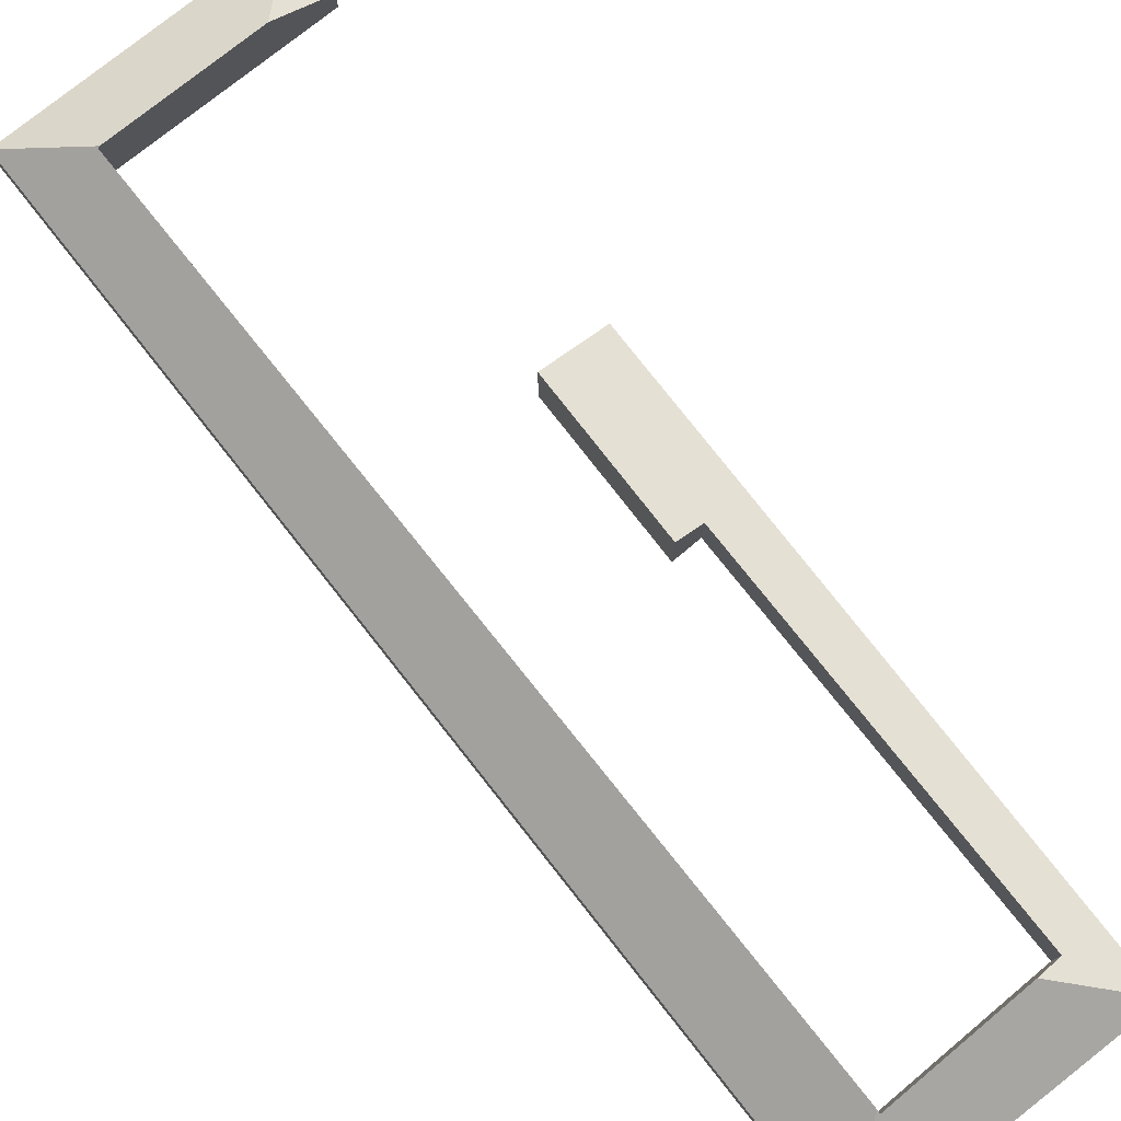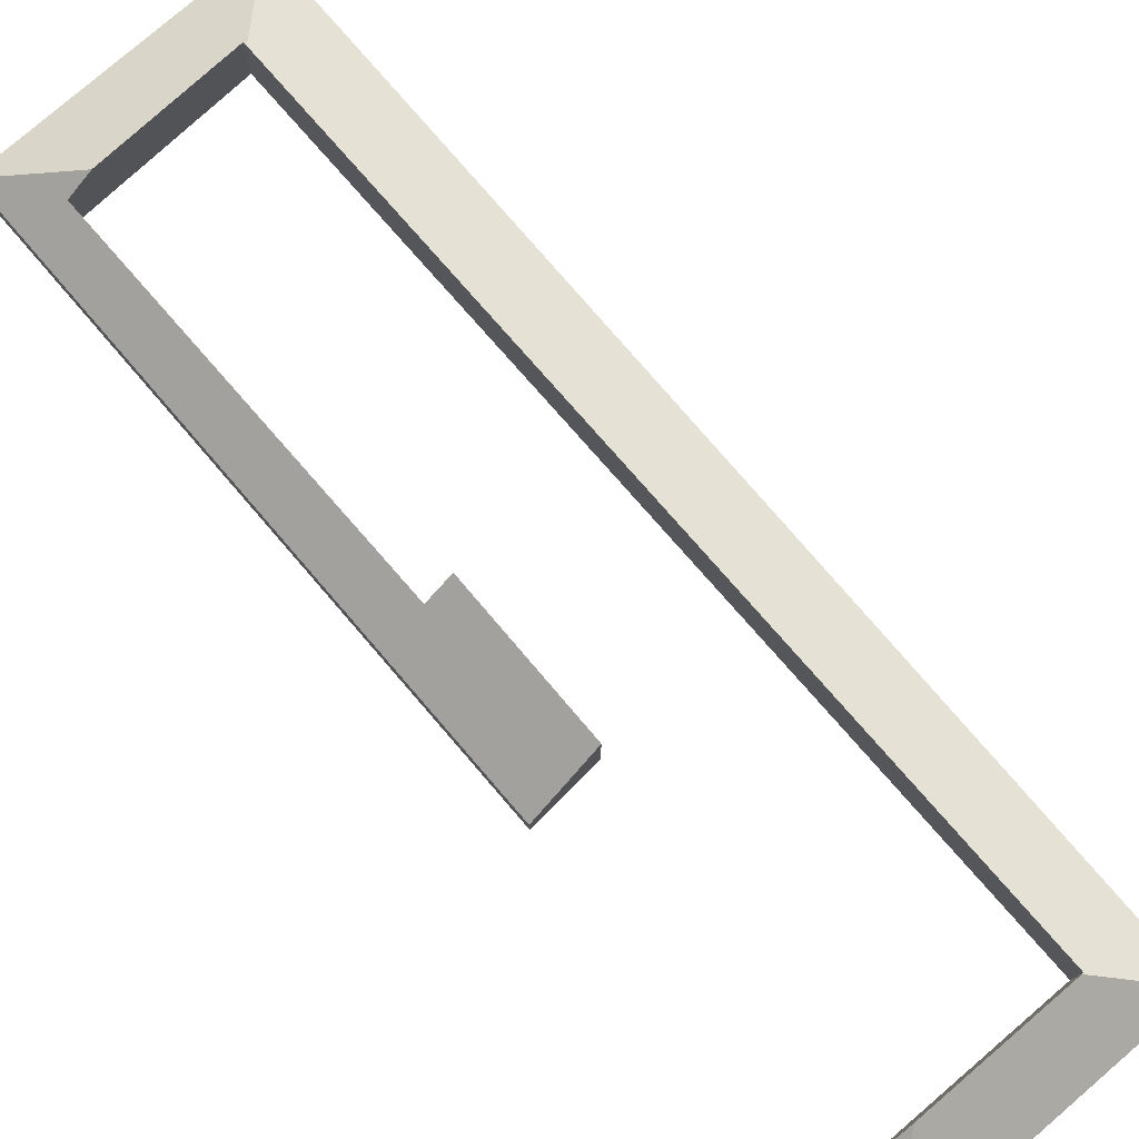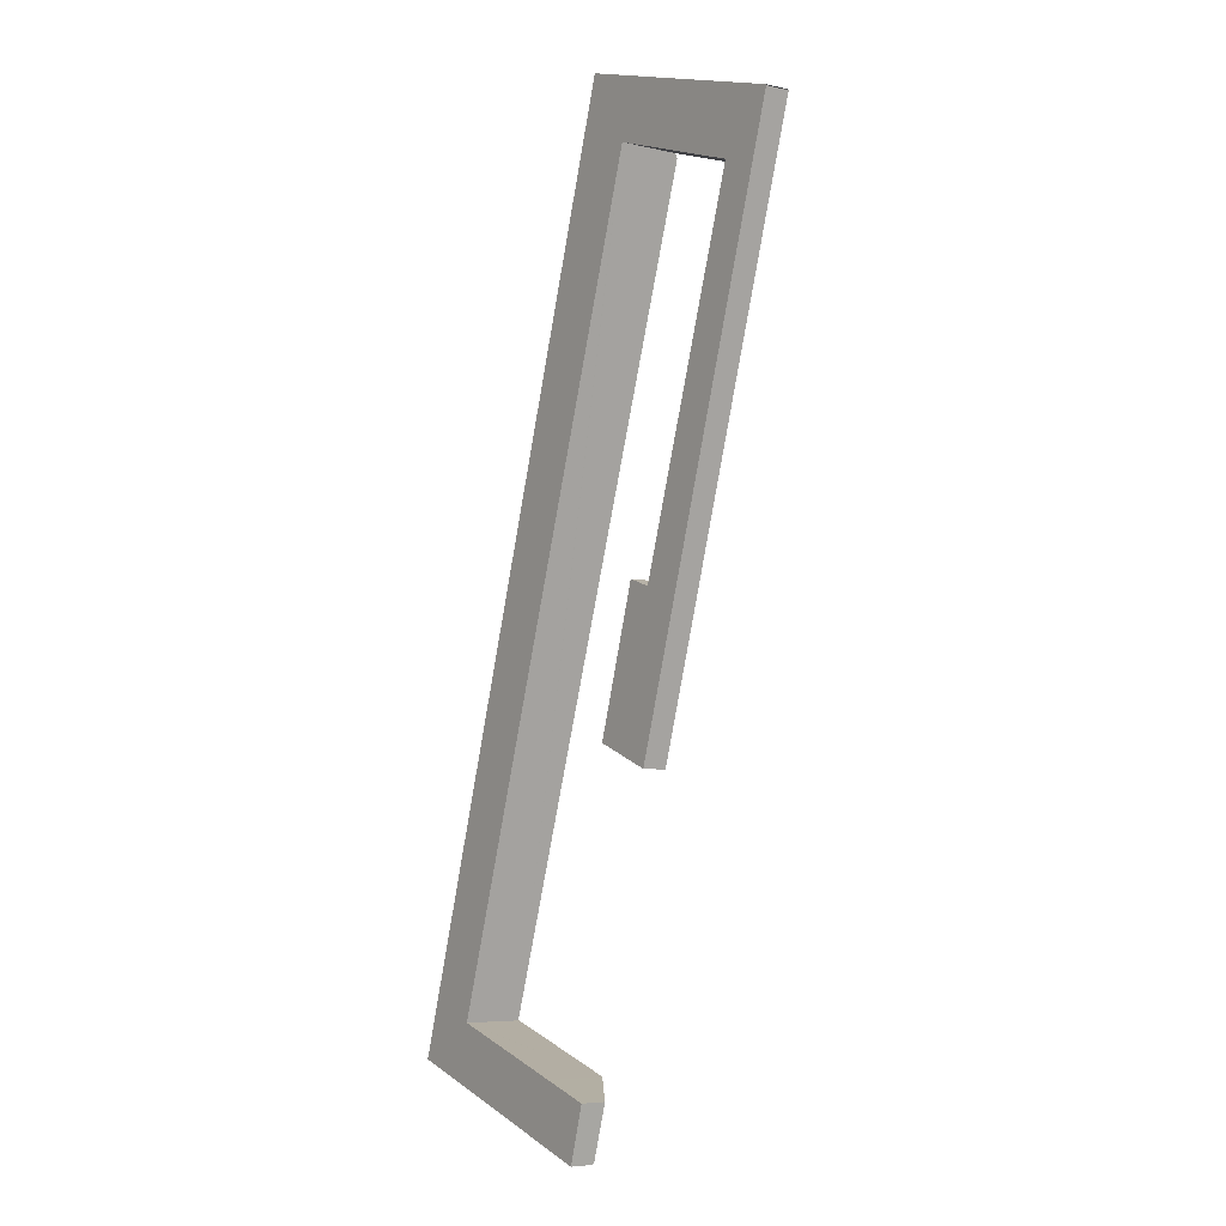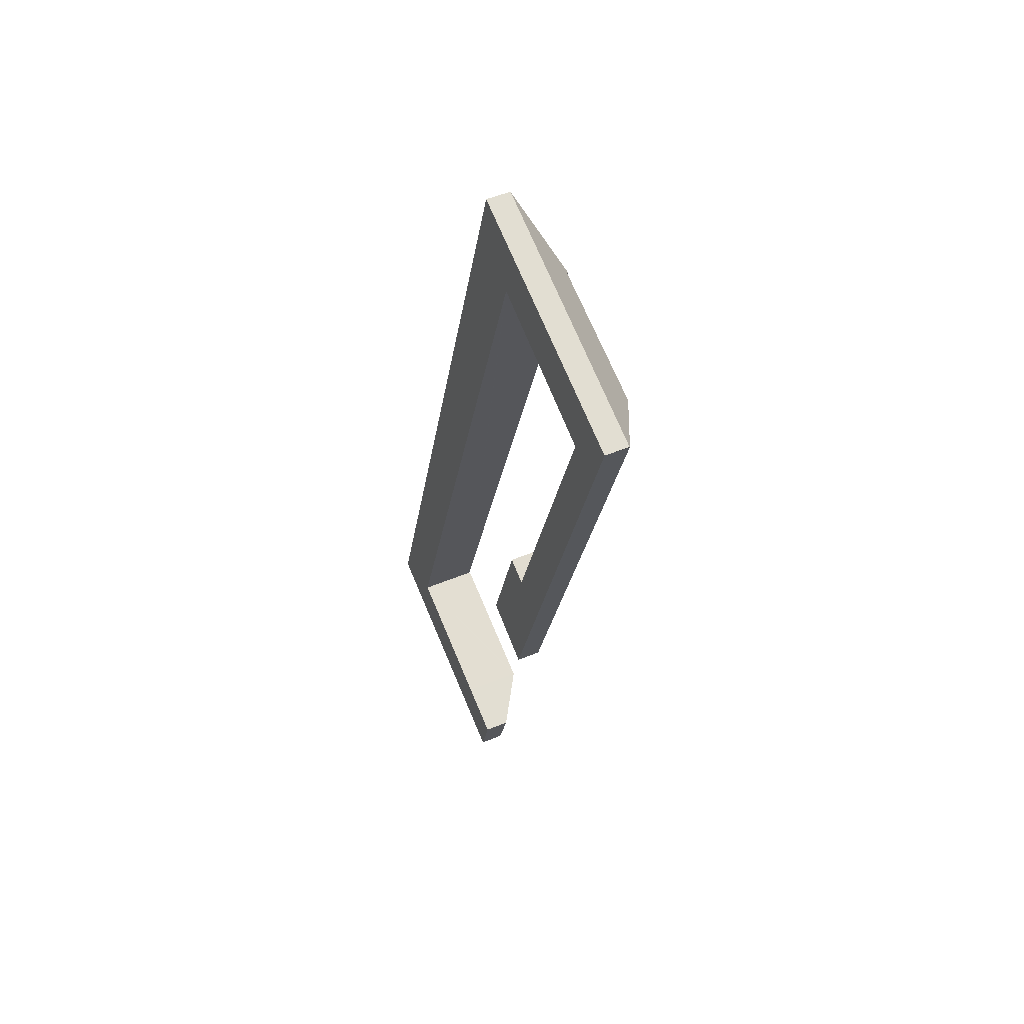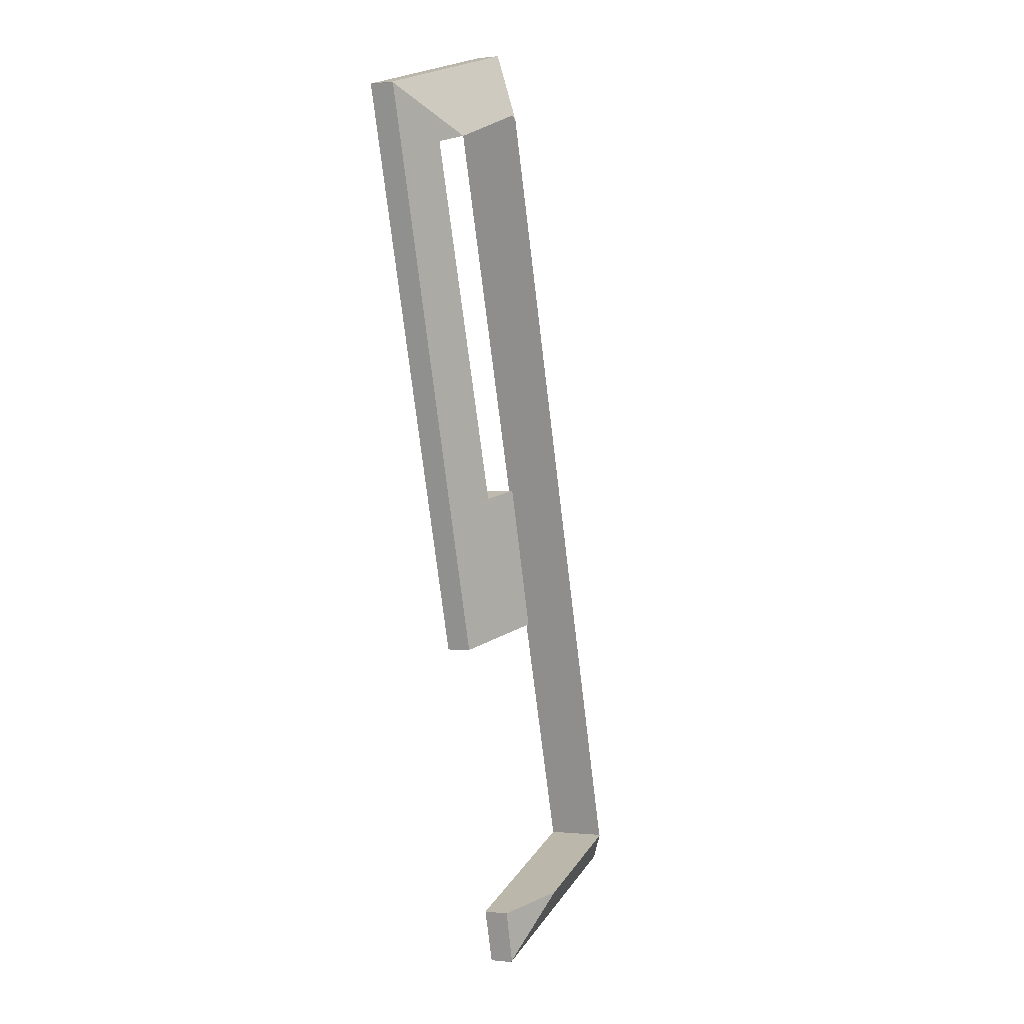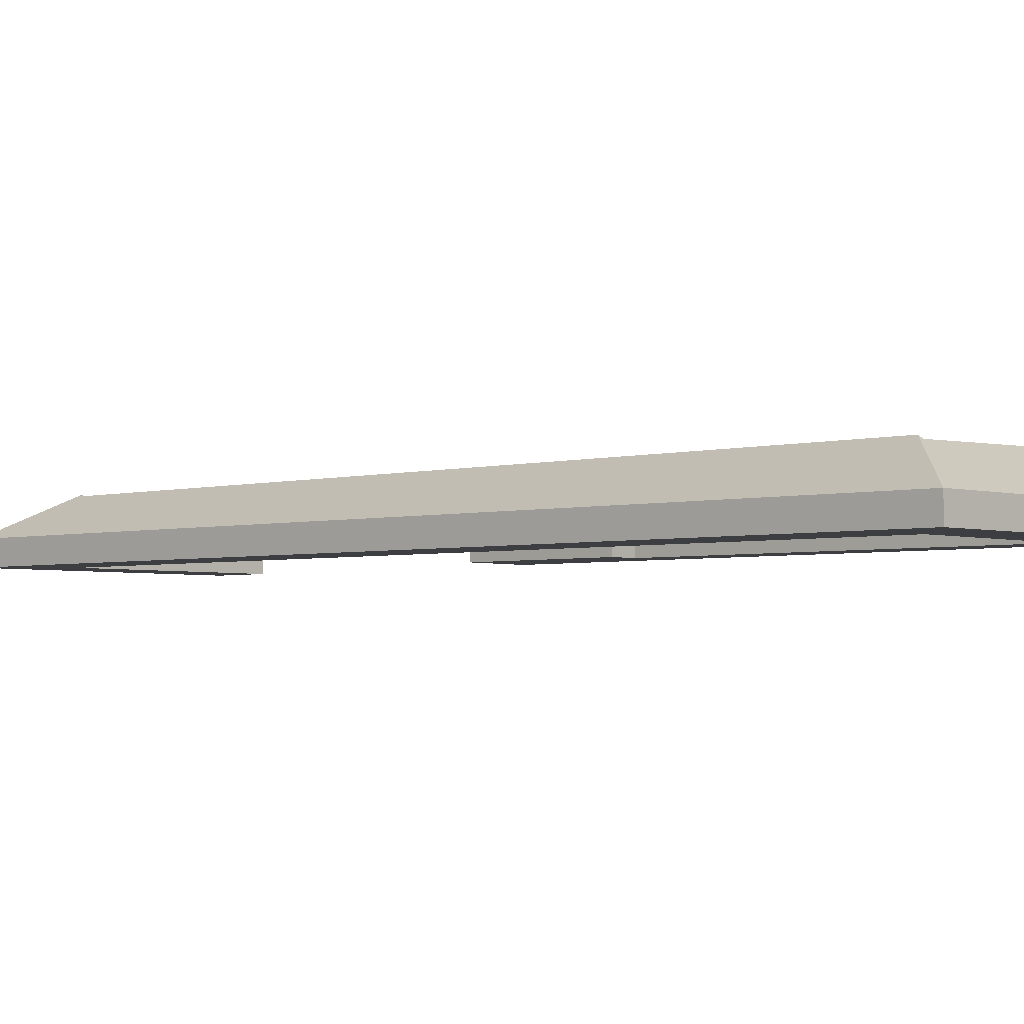
<metadata>
{"format":"obj","ext":"obj","renderer":"f3d","projection":"perspective","resolution":1024,"background":"white","views":[{"elev":78.5,"azim":-20.9,"up":"+Y"},{"elev":78.1,"azim":156.6,"up":"+Y"},{"elev":-5.9,"azim":54.8,"up":"+Z"},{"elev":52.7,"azim":66.1,"up":"+Z"},{"elev":-0.3,"azim":113.8,"up":"+Z"},{"elev":-3.2,"azim":-29.3,"up":"+Y"}]}
</metadata>
<code>
v  4.337 1.221 -0.092
v  5.427 0.52 -0.431
v  5.101 0.506 -1.551
v  0 0.481 2.945e-17
v  5.09 0.481 -1.589
v  1.503 1.218 0.788
v  6.683 1.284 17.02
v  5.825 0.481 18.66
v  1.47 1.197 0.798
v  10.93 0.491 17.05
v  10.94 0.481 17.07
v  9.324 1.28 16.21
v  6.712 1.225 17.11
v  6.074 1.33 6.071
v  7.512 0.491 6.09
v  7.347 0.491 5.562
v  8.215 0.491 8.342
v  6.971 1.338 8.987
v  7.485 1.004 8.811
v  9.799 0.971 16.04
v  6.074 -3.717e-16 6.071
v  7.347 -3.406e-16 5.562
v  9.799 -9.822e-16 16.04
v  9.324 -9.923e-16 16.21
v  6.712 -1.048e-15 17.11
v  5.09 9.73e-17 -1.589
v  0 0 0
v  6.971 -5.503e-16 8.987
v  7.485 -5.395e-16 8.811
v  5.825 -1.143e-15 18.66
v  1.47 -4.886e-17 0.798
v  1.503 -4.825e-17 0.788
v  4.337 5.633e-18 -0.092
v  5.427 2.639e-17 -0.431
v  10.94 -1.045e-15 17.07
v  6.683 -1.042e-15 17.02
v  5.101 9.497e-17 -1.551
v  10.93 -1.044e-15 17.05
v  8.215 -5.108e-16 8.342
v  7.512 -3.729e-16 6.09
g defaultobject
f 1 2 3
f 4 3 5
f 3 4 1
f 1 4 6
f 7 4 8
f 4 7 9
f 4 9 6
f 10 8 11
f 8 10 12
f 8 12 13
f 8 13 7
f 14 15 16
f 15 14 17
f 17 14 18
f 17 18 19
f 19 10 17
f 10 19 20
f 10 20 12
f 16 21 14
f 21 16 22
f 20 13 12
f 13 20 23
f 13 23 24
f 13 24 25
f 26 4 5
f 4 26 27
f 14 28 18
f 28 14 21
f 29 20 19
f 20 29 23
f 27 8 4
f 8 27 30
f 28 19 18
f 19 28 29
f 31 6 9
f 6 31 1
f 1 31 32
f 1 32 33
f 1 33 2
f 2 33 34
f 30 11 8
f 11 30 35
f 13 9 7
f 9 13 25
f 9 25 36
f 9 36 31
f 34 3 2
f 3 34 37
f 3 37 5
f 5 37 26
f 38 17 10
f 17 38 39
f 17 39 15
f 15 39 40
f 15 40 16
f 16 40 22
f 26 31 27
f 31 26 32
f 32 26 33
f 33 26 37
f 33 37 34
f 22 28 21
f 28 22 40
f 28 40 39
f 28 39 29
f 29 39 23
f 23 39 38
f 31 30 27
f 30 31 36
f 30 36 25
f 30 25 24
f 30 24 23
f 30 23 35
f 35 23 38

</code>
